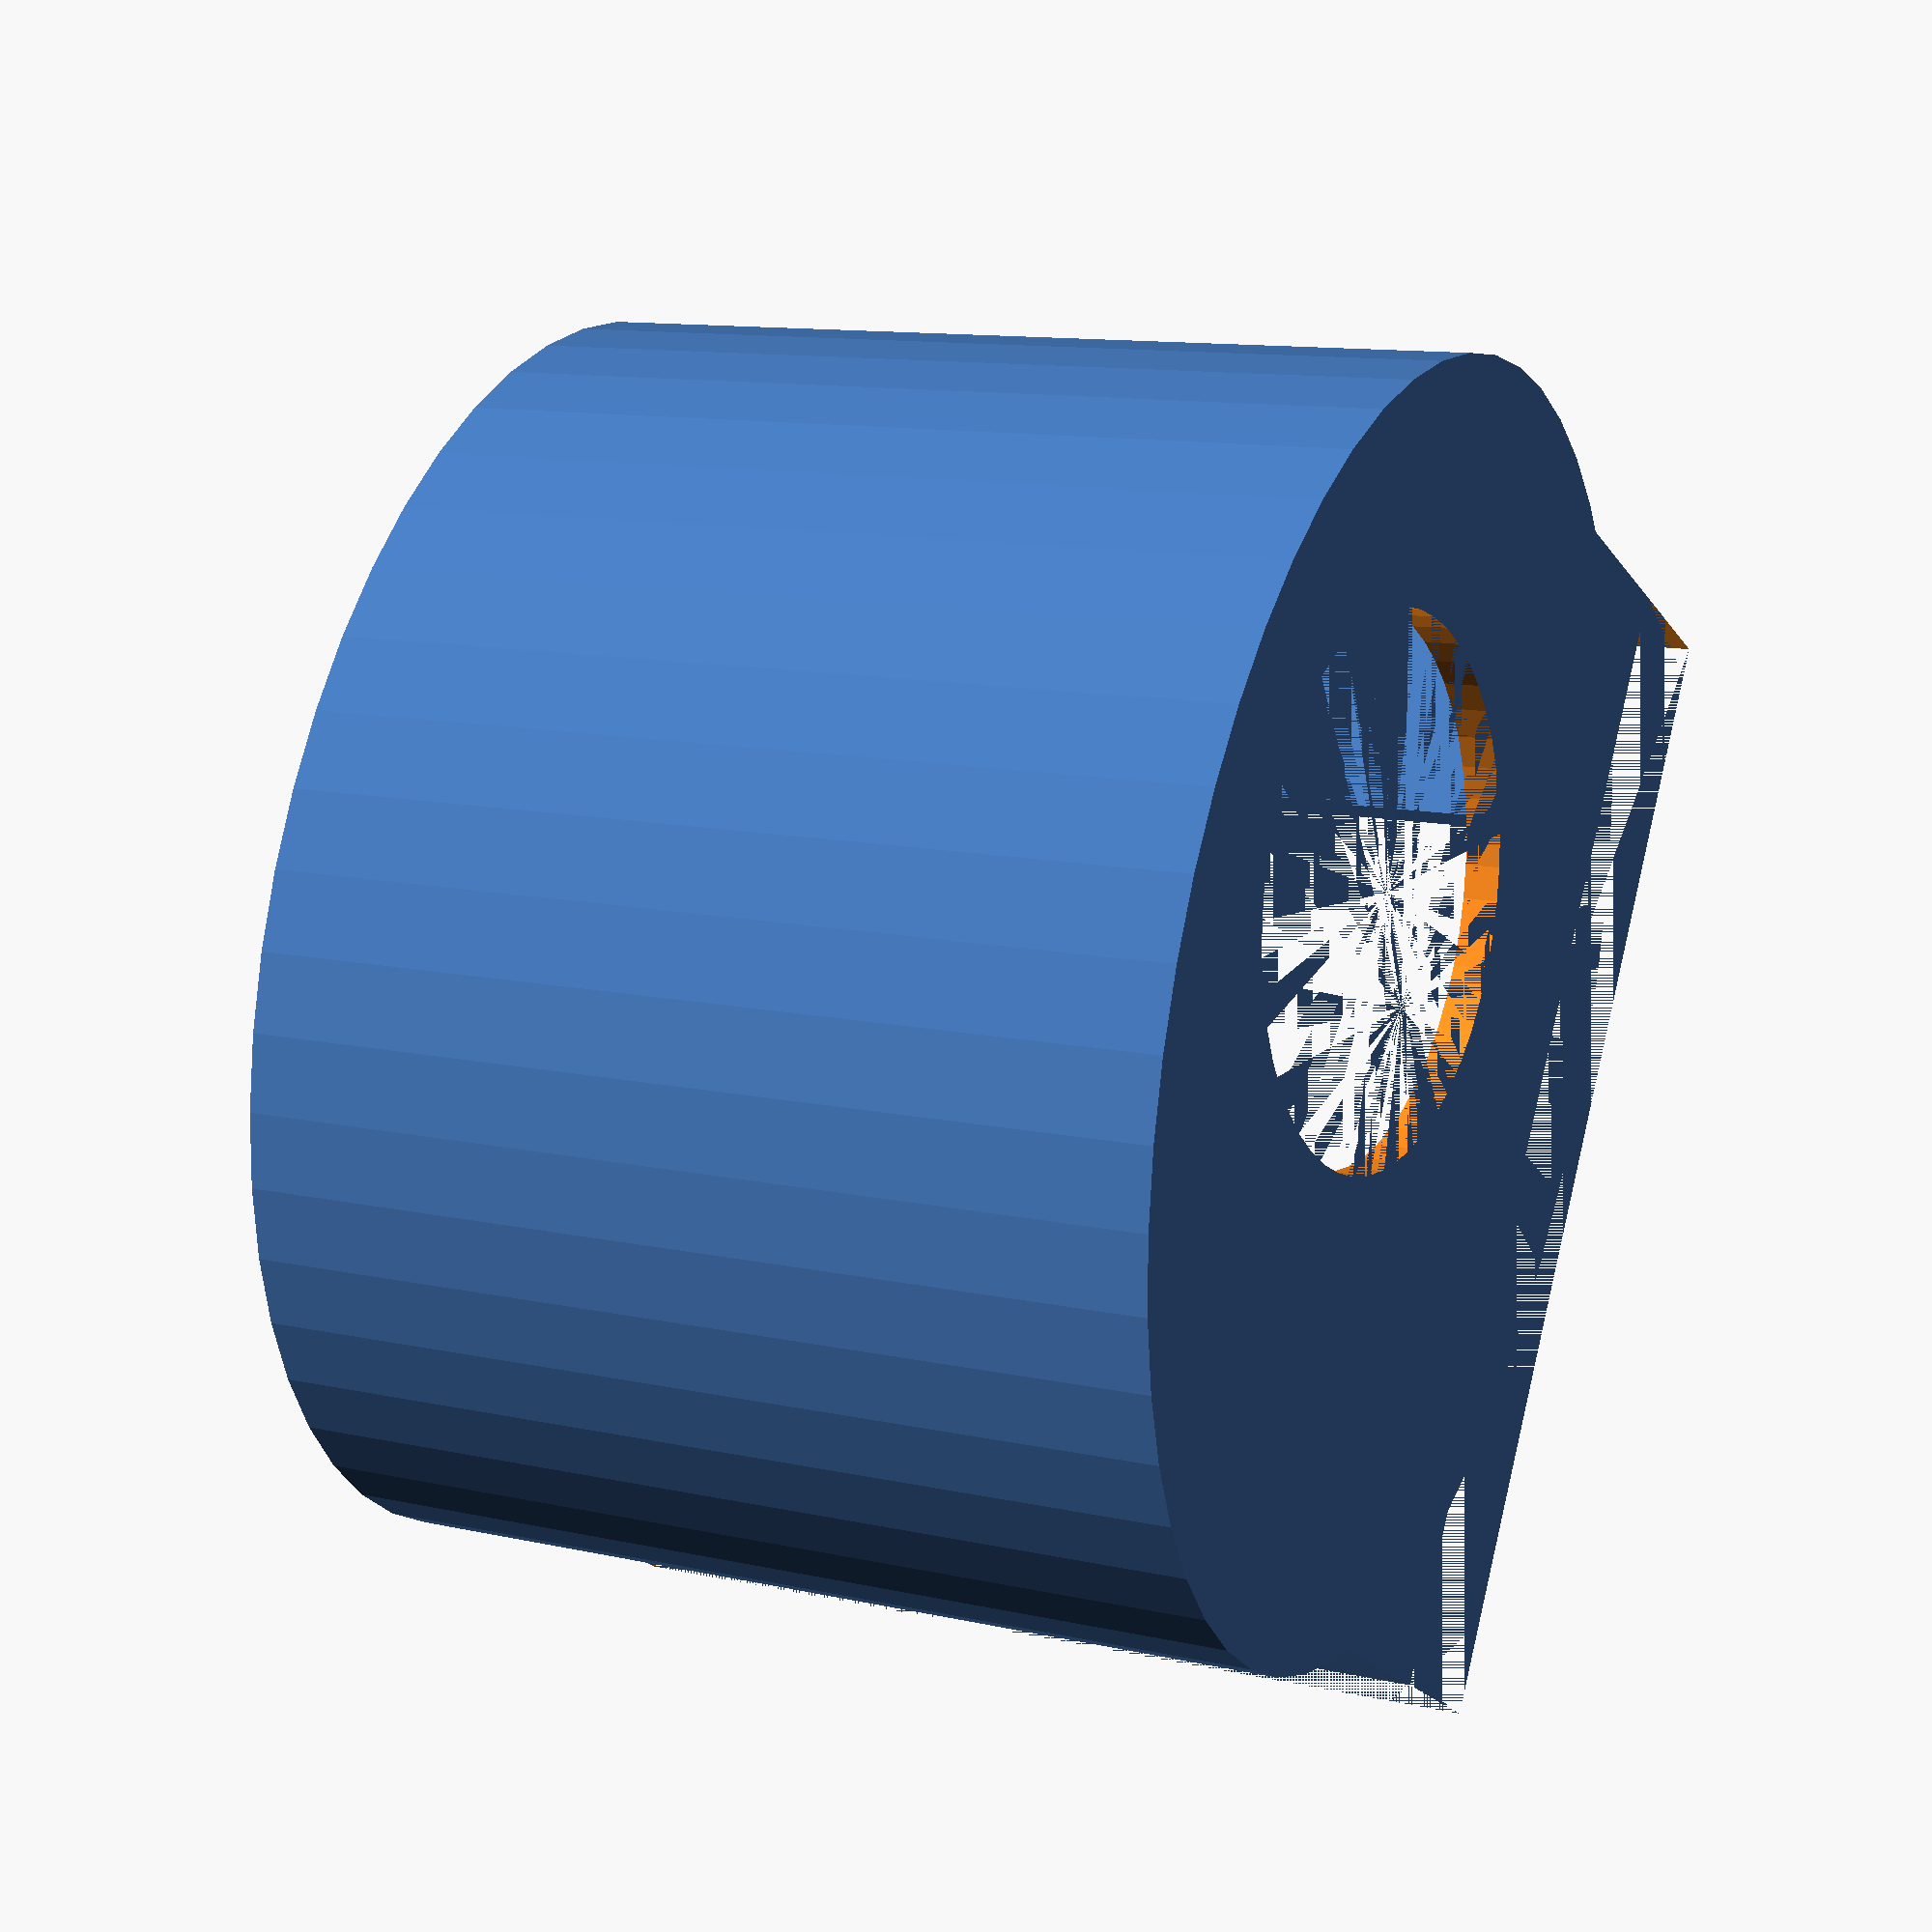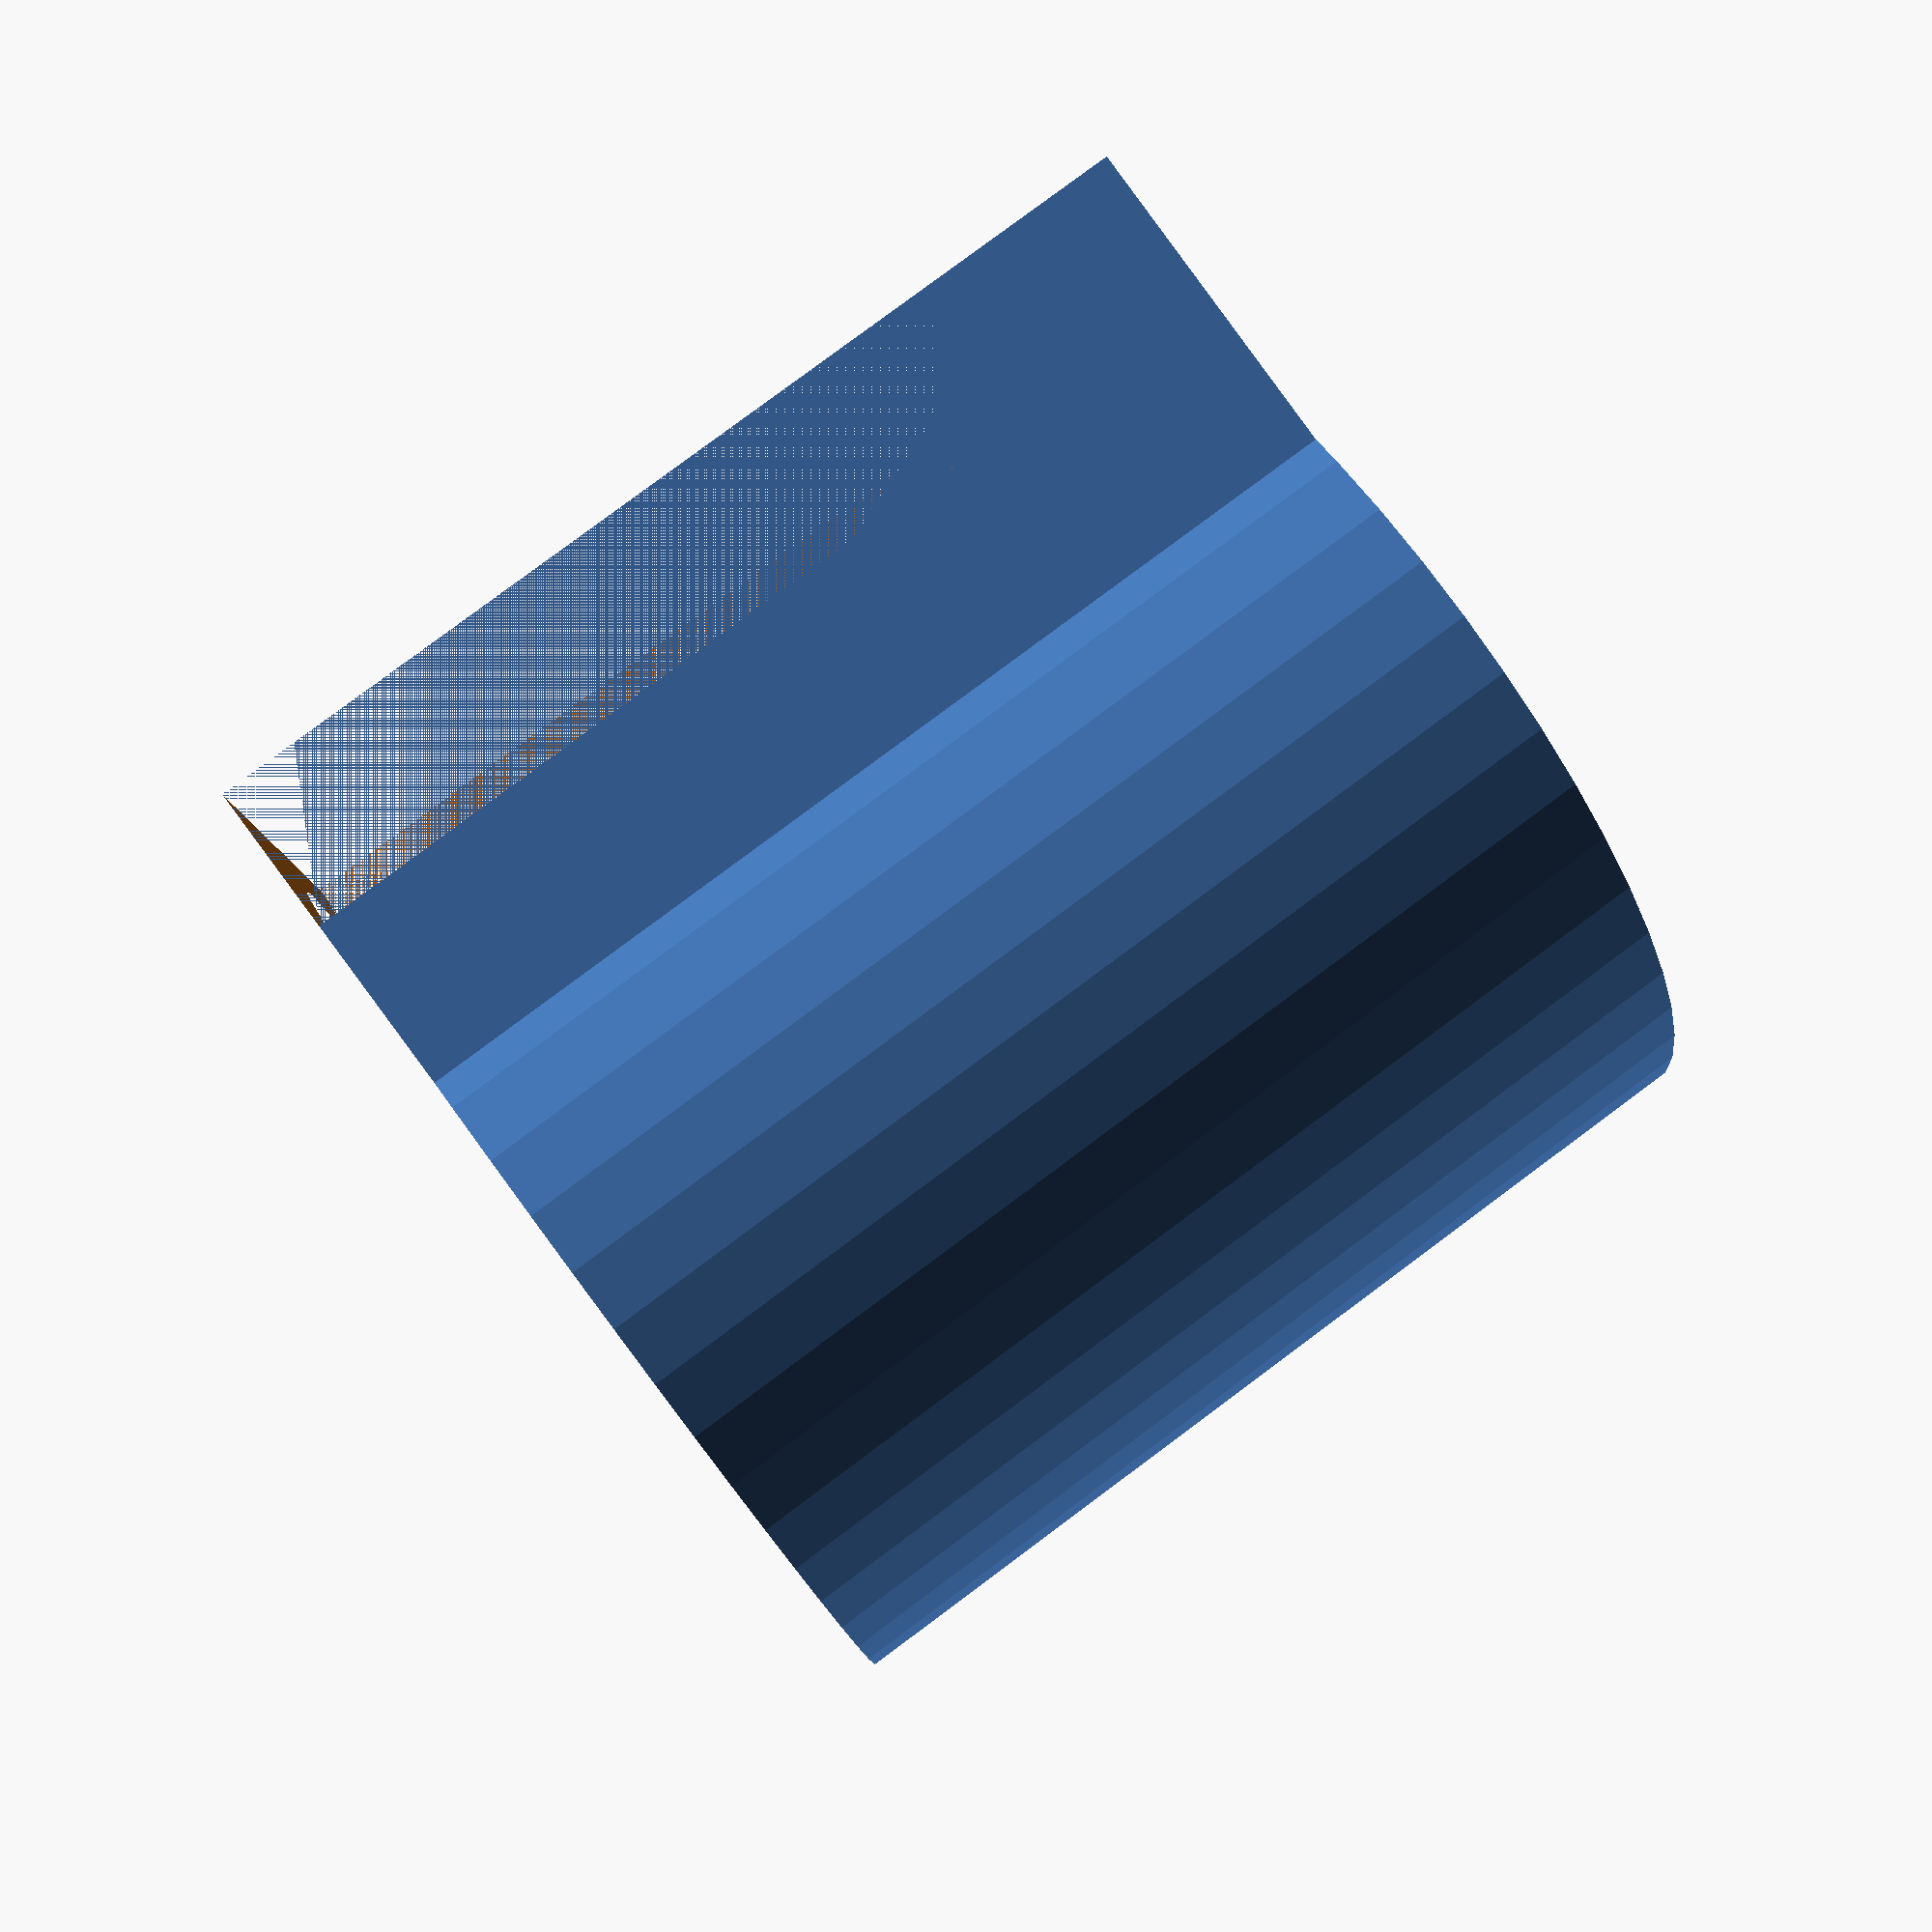
<openscad>
$fn = 50;
scl = 1.0;
ovalr0 = 34;
ovalr1 = 25;

module oval(w,h, height, center = true) { 
    scale([1, h/w, 1]) cylinder(h=height, r=w, center=center); 
} 

module build_envelope(){
	 gasket_thickness = 0;
    h = 54 + gasket_thickness;
    sqw = 65;
    sqd = 9;
    sqy = 12;
    ishell = 0.8;
    oshell = 2;
    //color([0,0,1,0.5])
    scale([scl,scl,scl])
    difference(){
    union(){
        difference(){
            union(){
                
                translate([0,0,h/2]) oval(ovalr0 + oshell, ovalr1 + oshell, h);
                translate([-sqw/2,sqd,0]) cube([sqw,20,h]);
            }
            translate([0,0,h/2+oshell]) oval(ovalr0 + ishell, ovalr1 + ishell, h);
            translate([4.7,-5,0]) cylinder(r=15,h=3);
            translate([-sqw/2+oshell,sqy,oshell]) cube([sqw-2*oshell,sqd,h]);
            translate([-sqw/2,sqy+sqd,0]) cube([sqw,100,h]);
        }
        translate([-sqw/2+oshell,sqy+sqd-oshell,0]) cube([6,oshell,h]);
        translate([-sqw/2,sqy+sqd-oshell,0]) cube([21,oshell,h/2+4]);
        translate([sqw/2-10,sqy+sqd-oshell,0]) cube([9,oshell,h]);
        translate([sqw/2-15,sqy+sqd-oshell,0]) cube([14,oshell,h/2+4]);
        translate([-sqw/2,sqy+sqd-oshell,0]) cube([60,oshell,5]);
    }
        //translate([-sqw/2+5,sqy+sqd-oshell,4]) cube([10,oshell,15]);
    }
}

build_envelope();
</openscad>
<views>
elev=348.9 azim=241.2 roll=119.3 proj=p view=solid
elev=97.8 azim=95.7 roll=126.6 proj=p view=wireframe
</views>
